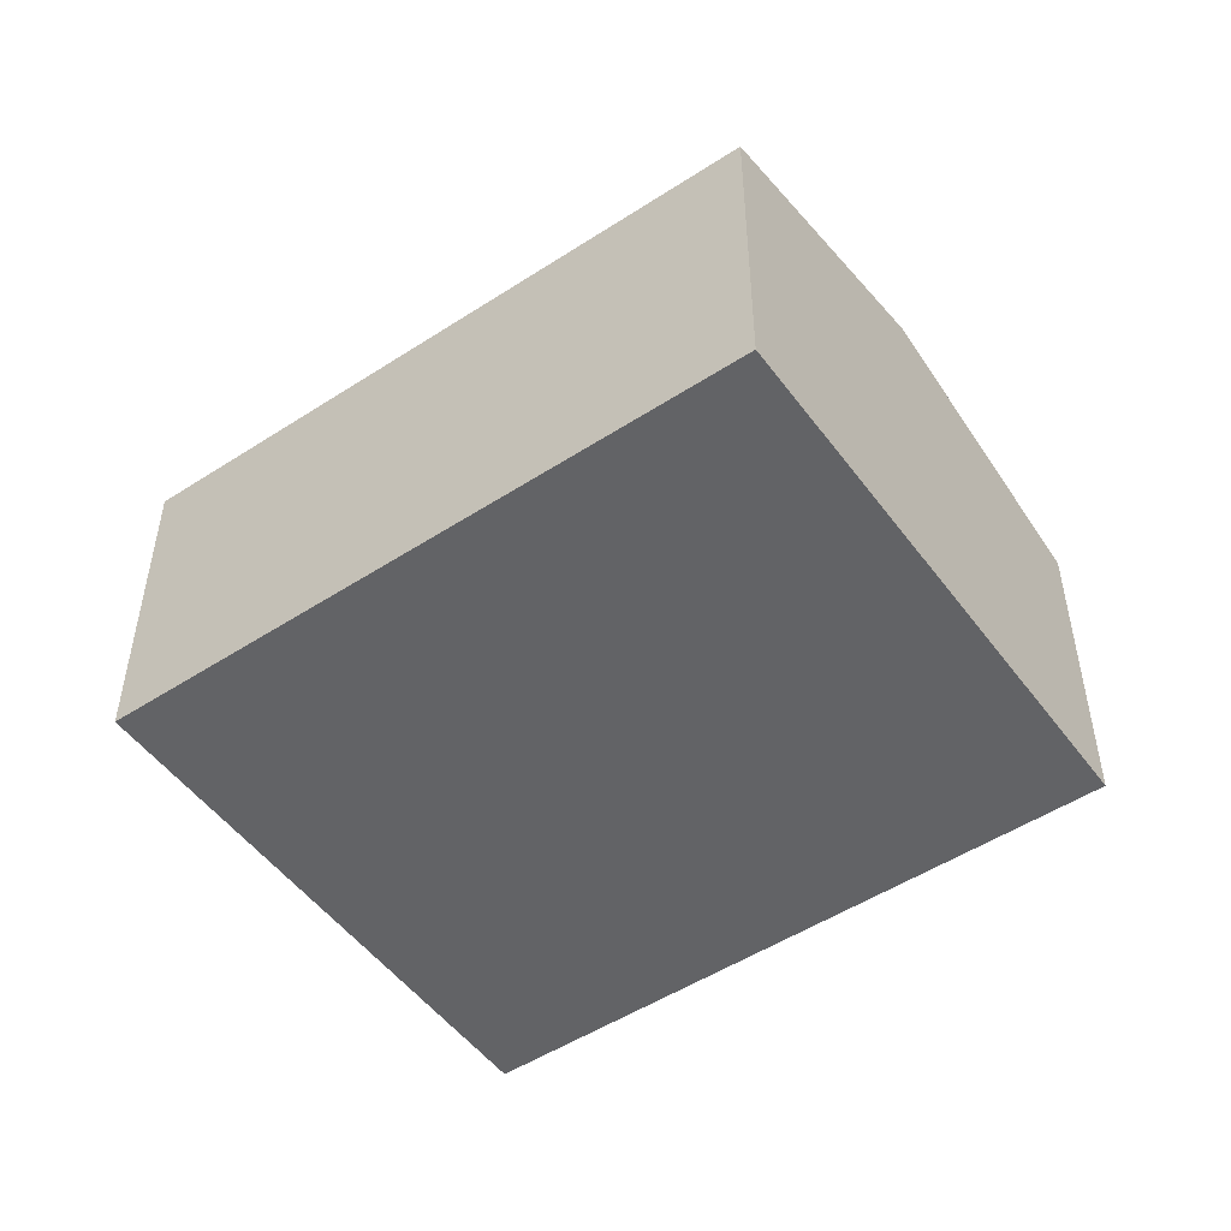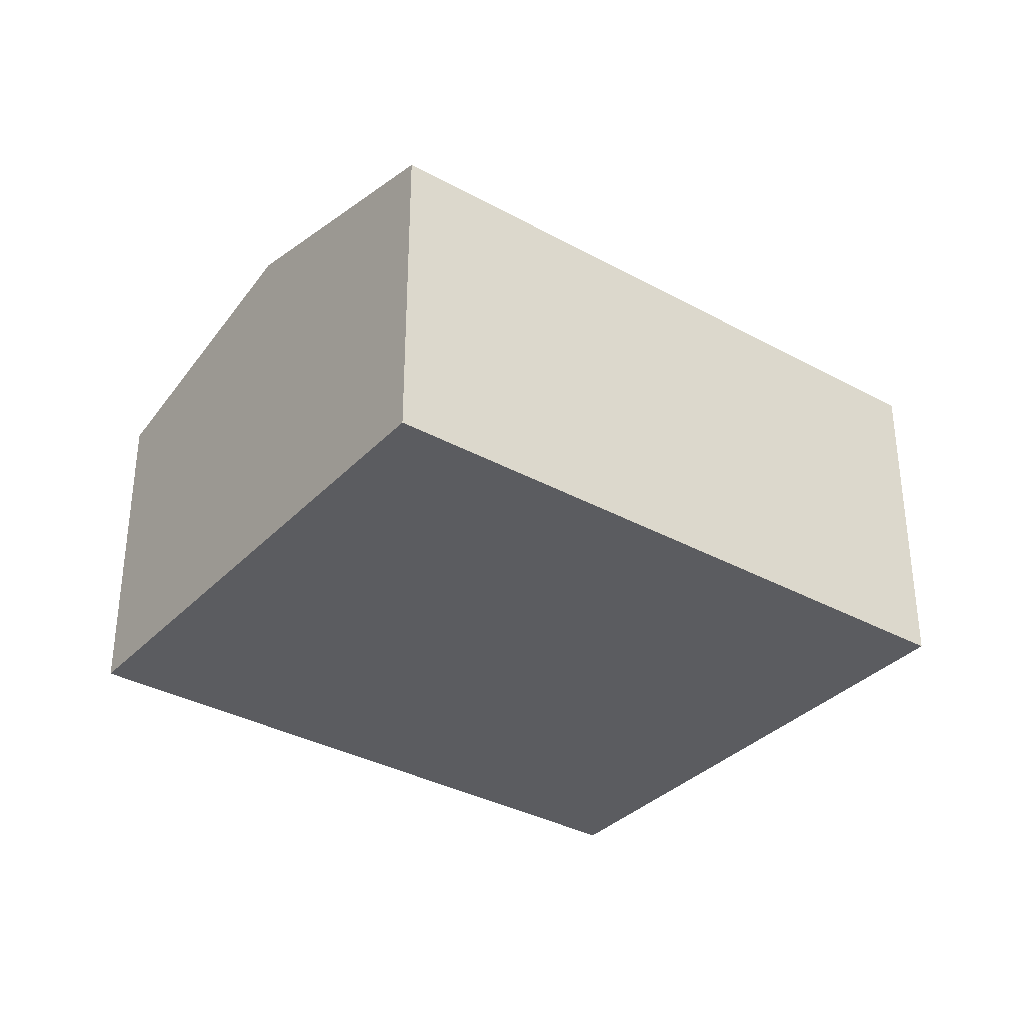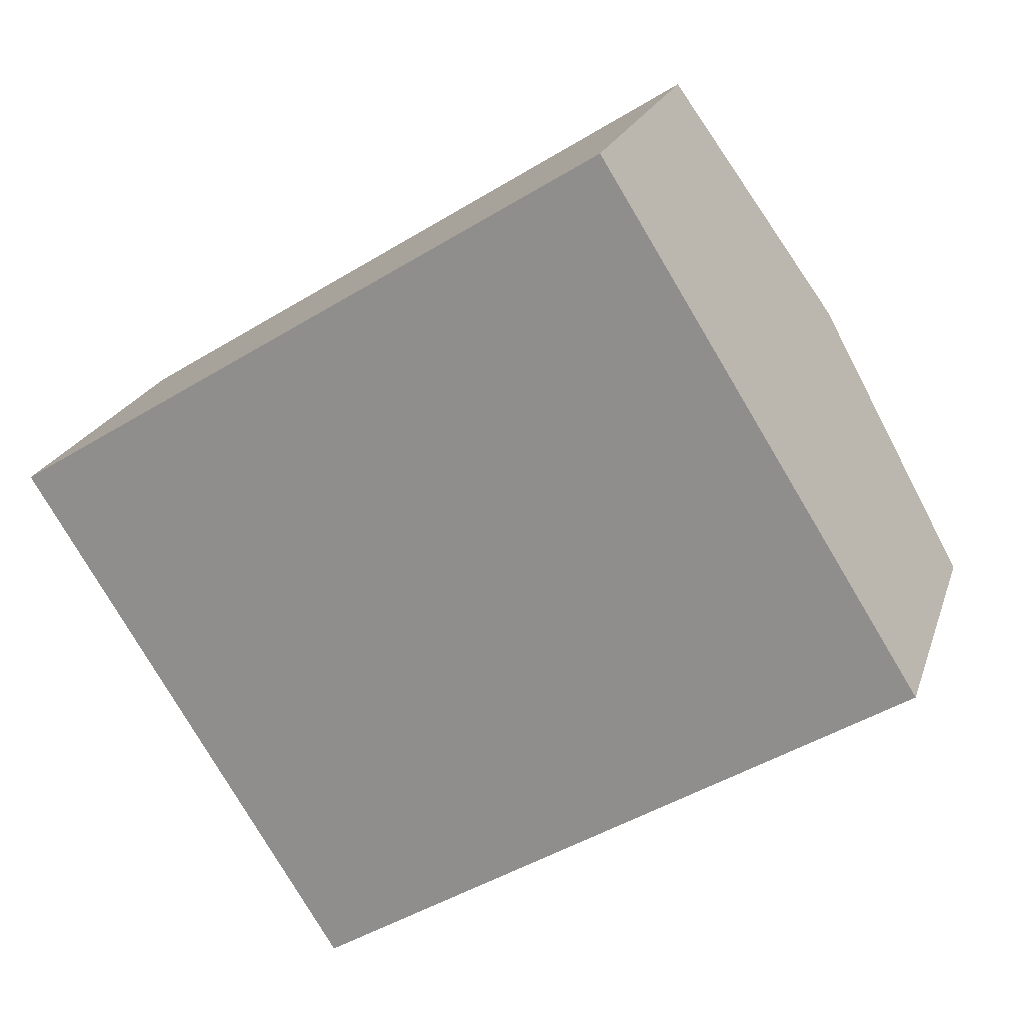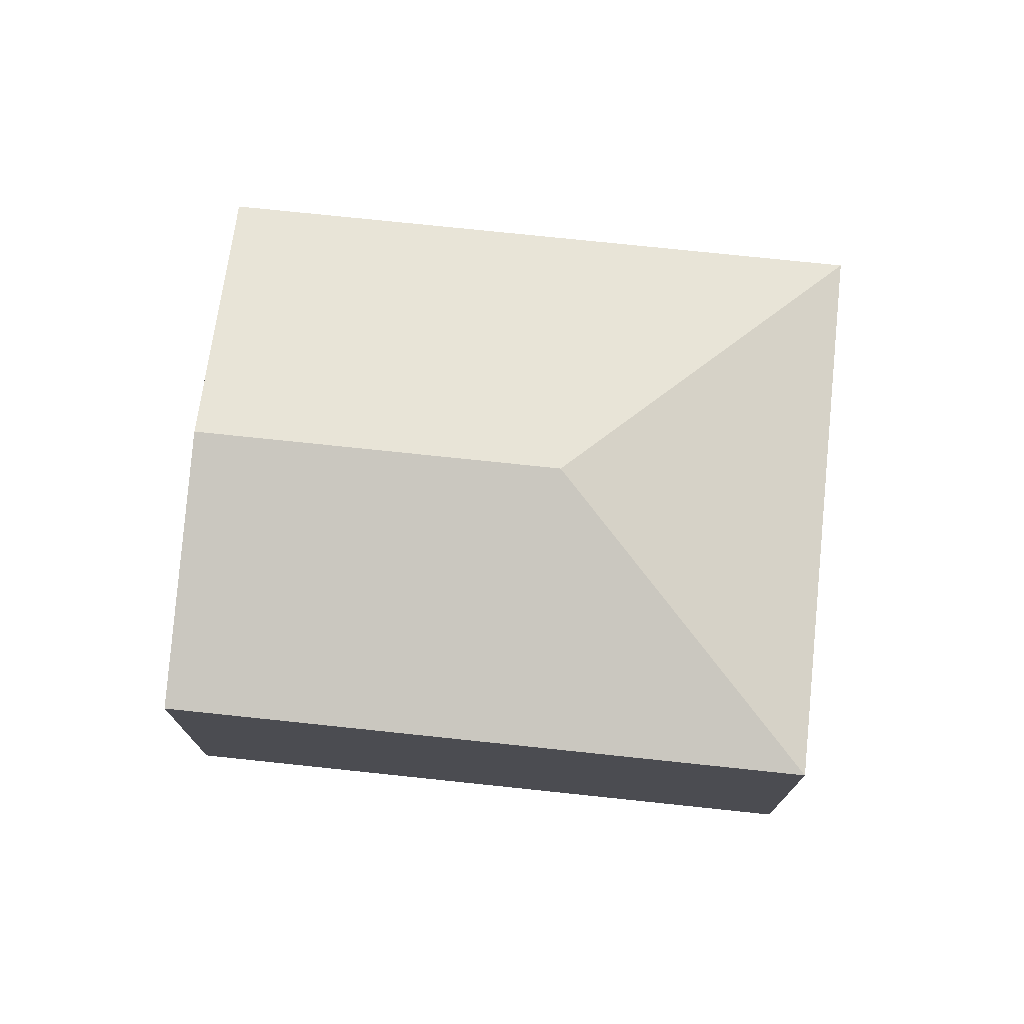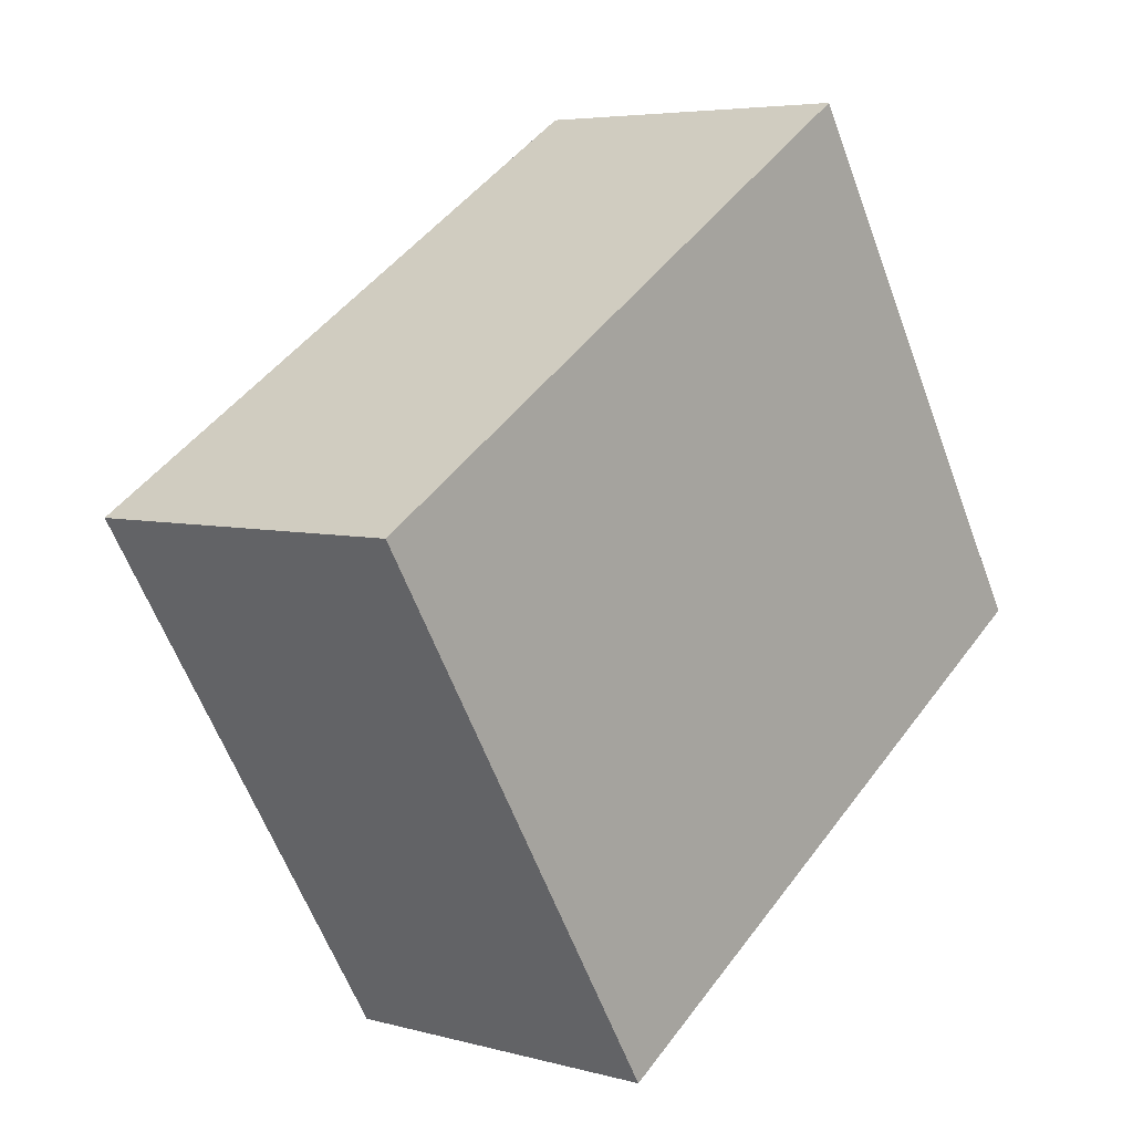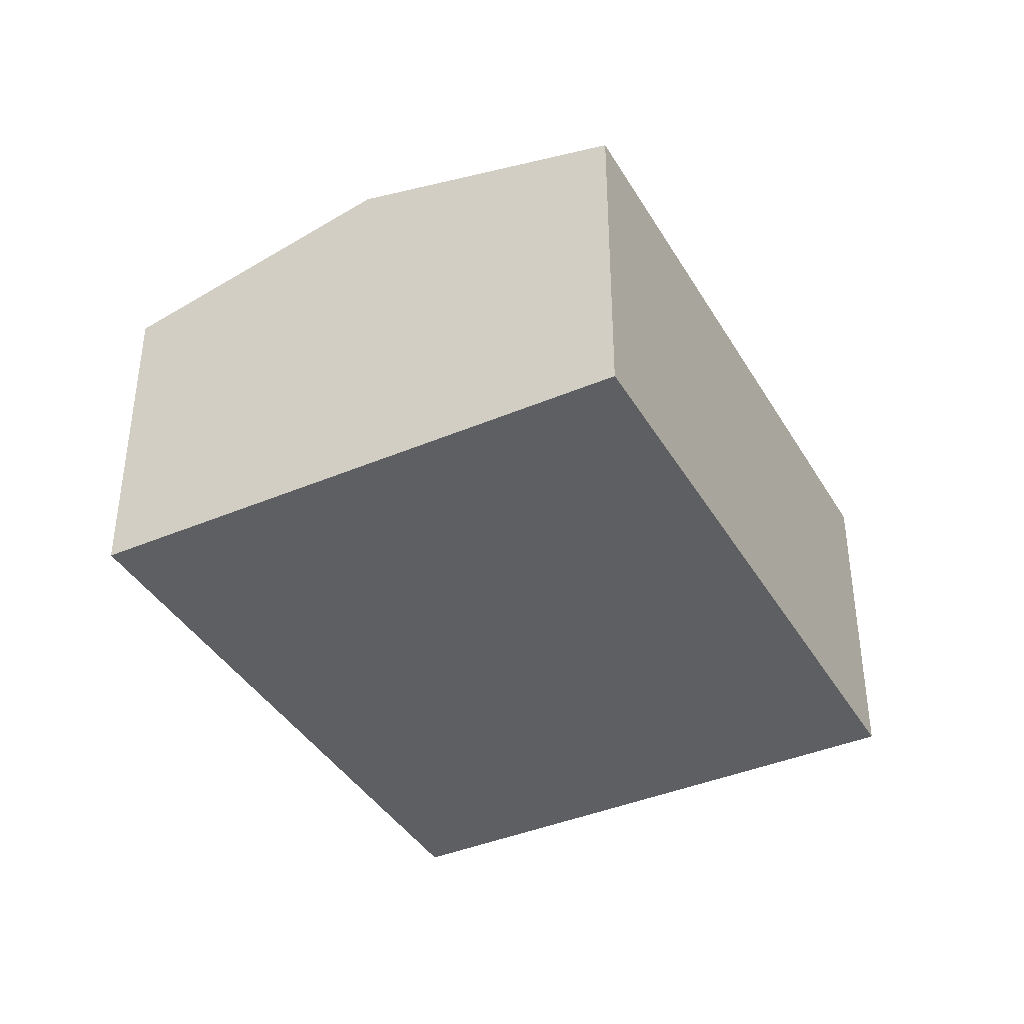
<metadata>
{"format":"obj","ext":"obj","renderer":"f3d","projection":"perspective","resolution":1024,"background":"white","views":[{"elev":-50.9,"azim":3.3,"up":"+Y"},{"elev":-34.5,"azim":111.5,"up":"+Y"},{"elev":21.0,"azim":15.7,"up":"+Z"},{"elev":74.9,"azim":154.0,"up":"+Y"},{"elev":5.3,"azim":-49.5,"up":"+Z"},{"elev":-39.8,"azim":85.8,"up":"+Y"}]}
</metadata>
<code>
v  7.101 3.836 1.131
v  0 3.188 1.952e-16
v  5.615 3.188 3.509
v  3.865 3.836 -0.892
v  8.587 3.188 -1.247
v  2.973 3.188 -4.756
v  5.615 -2.149e-16 3.509
v  7.101 -6.925e-17 1.131
v  8.587 7.636e-17 -1.247
v  2.973 2.912e-16 -4.756
v  0 0 0
g defaultobject
f 1 2 3
f 2 1 4
f 5 4 1
f 4 5 6
f 4 6 2
f 7 1 3
f 1 7 5
f 5 7 8
f 5 8 9
f 9 6 5
f 6 9 10
f 10 2 6
f 2 10 11
f 11 3 2
f 3 11 7
f 8 10 9
f 10 8 7
f 10 7 11

</code>
